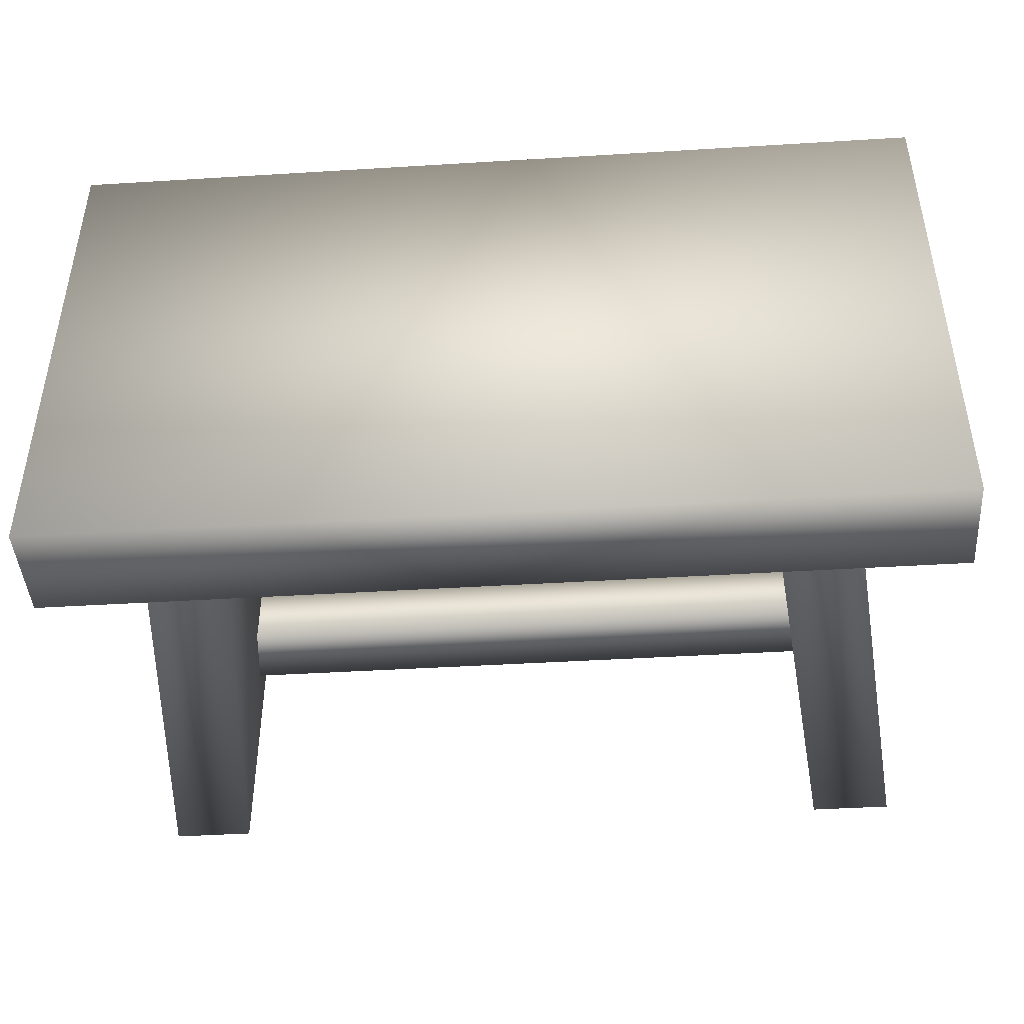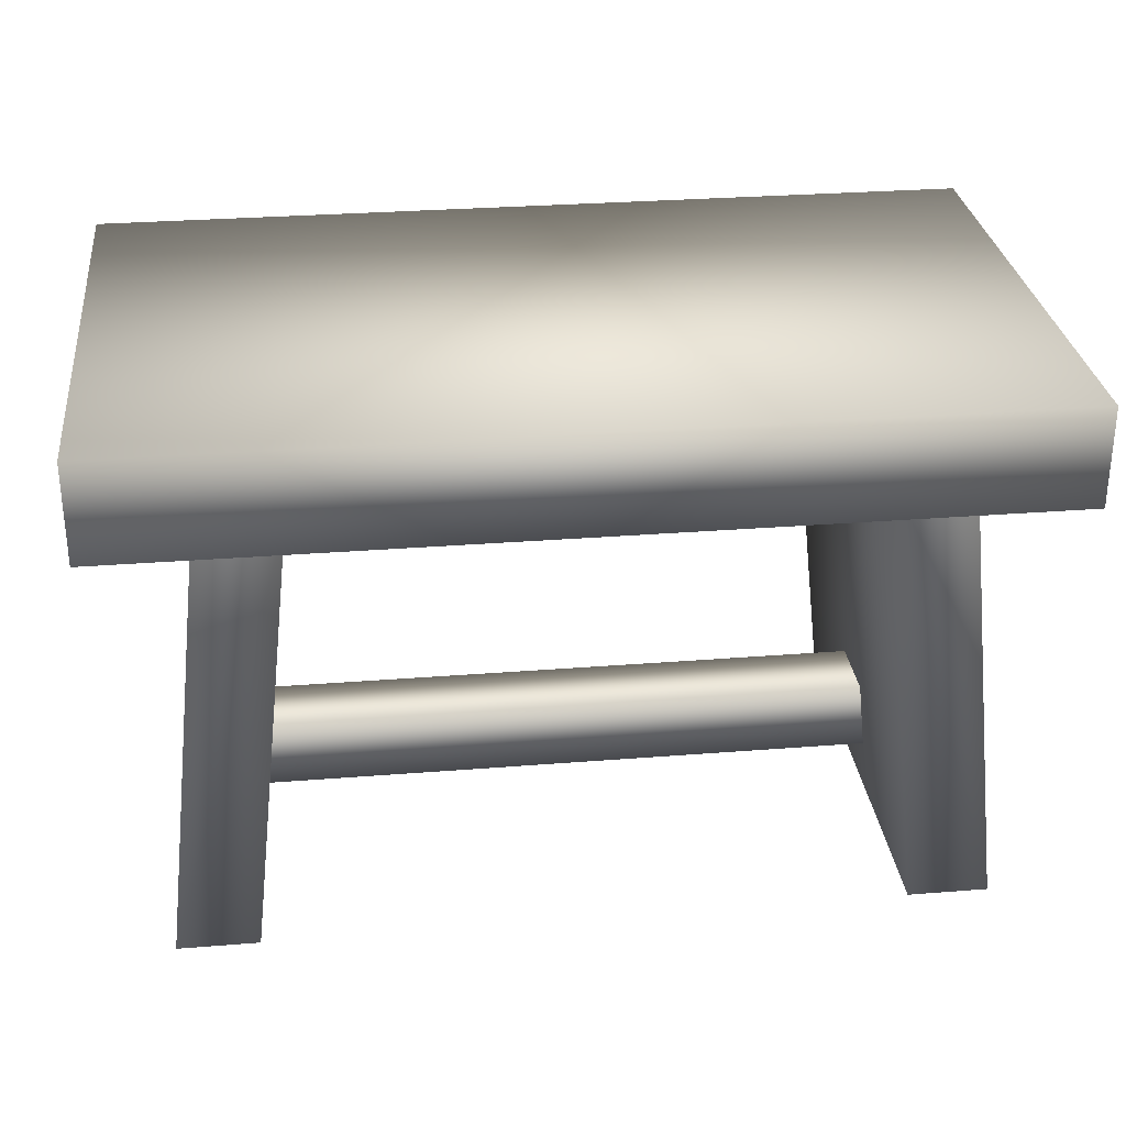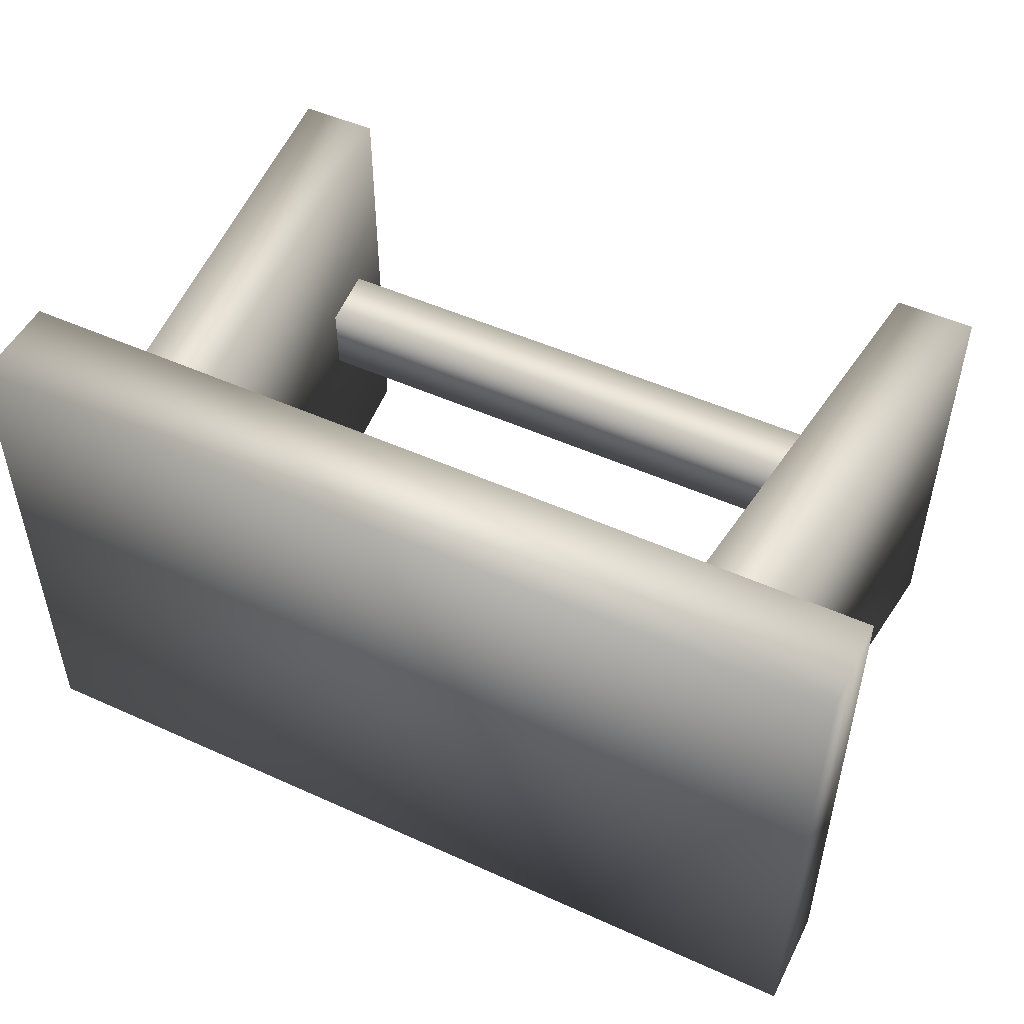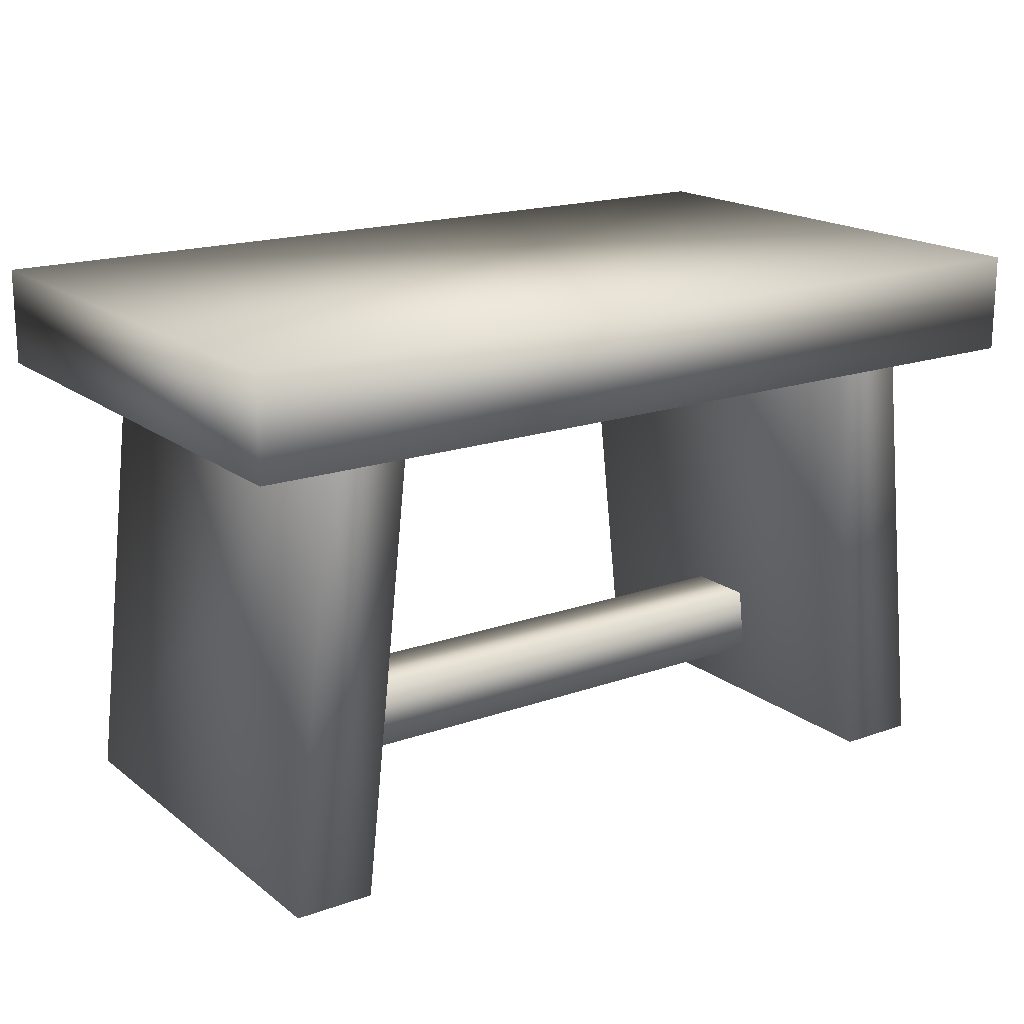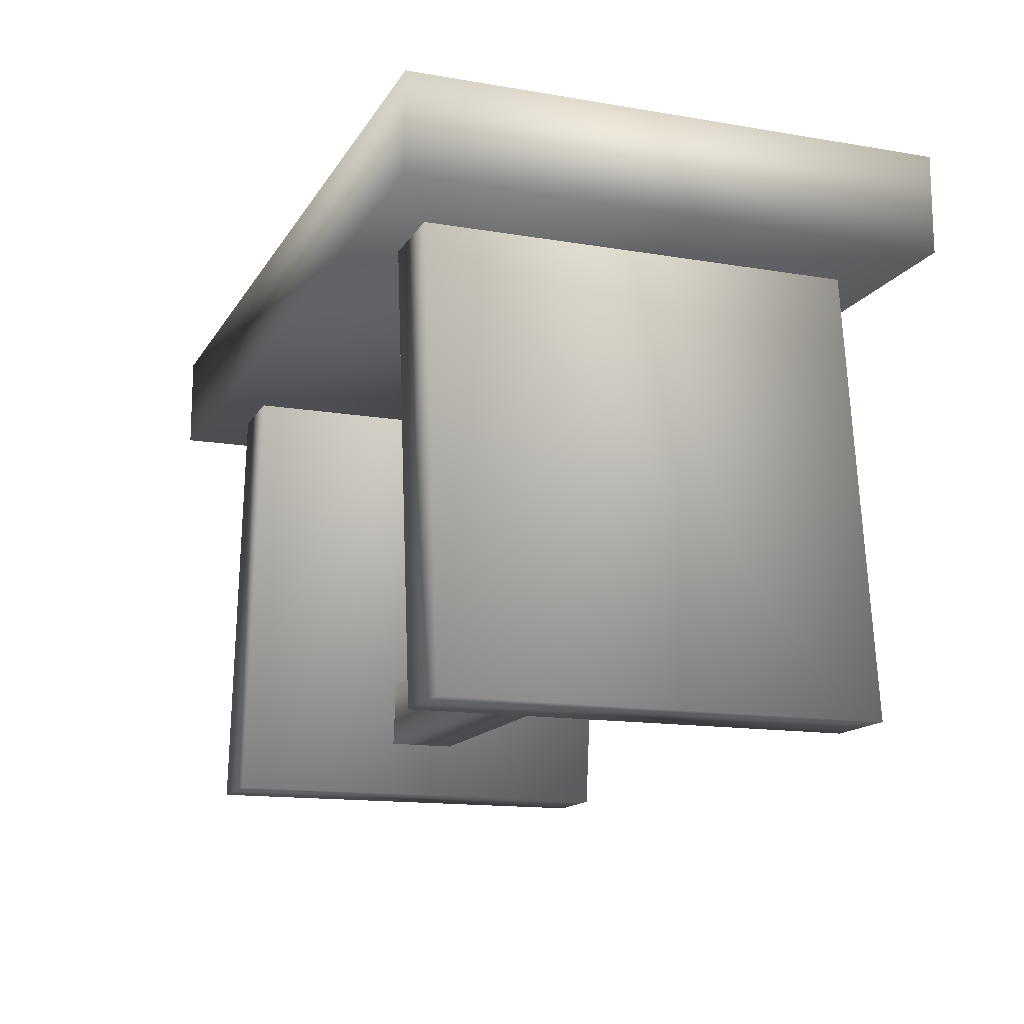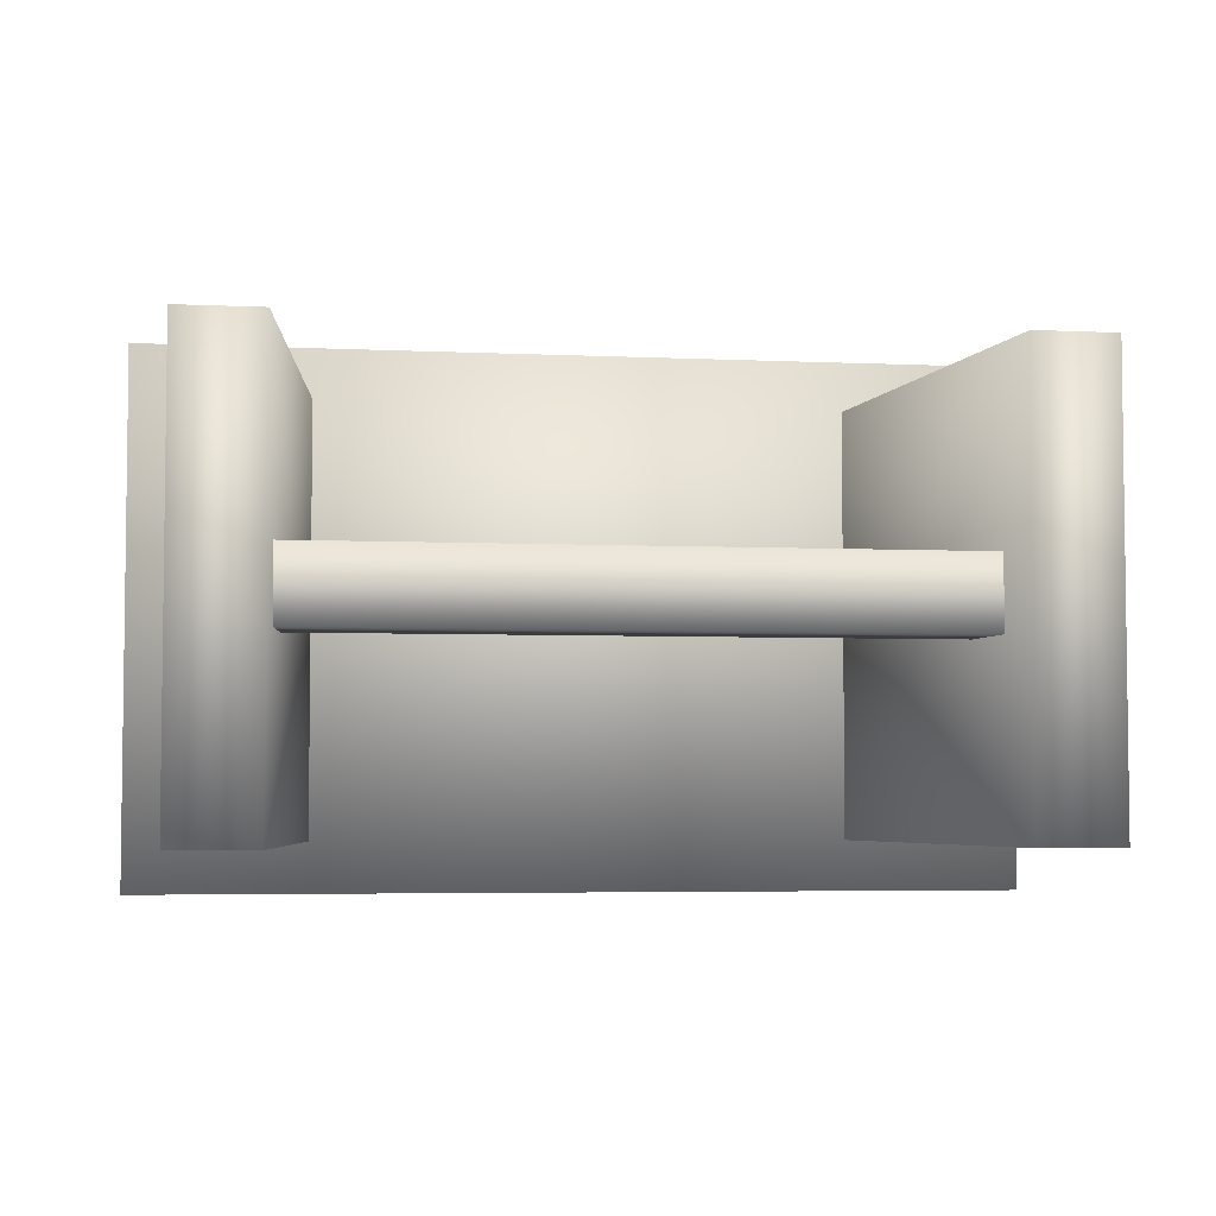
<metadata>
{"format":"obj","ext":"obj","renderer":"f3d","projection":"perspective","resolution":1024,"background":"white","views":[{"elev":-44.2,"azim":-175.9,"up":"+Z"},{"elev":29.5,"azim":173.3,"up":"+Y"},{"elev":50.1,"azim":-153.6,"up":"+Z"},{"elev":17.9,"azim":-34.7,"up":"+Y"},{"elev":-14.2,"azim":69.5,"up":"+Y"},{"elev":-4.5,"azim":-8.7,"up":"+Z"}]}
</metadata>
<code>
o chair_wood
v -0.6321 0.11 -0.072
v -0.6321 0.11 0.072
v -0.6165 0.25 -0.072
v -0.6165 0.25 0.072
v 0.6321 0.11 -0.072
v 0.6321 0.11 0.072
v 0.6165 0.25 -0.072
v 0.6165 0.25 0.072
v 0.539 0.9052 0.4374
v 0.701 0.9052 0.4374
v 0.539 0.9052 -0.4374
v 0.701 0.9052 -0.4374
v 0.639 -0.009 0.4374
v 0.801 -0.009 0.4374
v 0.639 -0.009 -0.4374
v 0.801 -0.009 -0.4374
v -0.539 0.9052 0.4374
v -0.701 0.9052 0.4374
v -0.539 0.9052 -0.4374
v -0.701 0.9052 -0.4374
v -0.639 -0.009 0.4374
v -0.801 -0.009 0.4374
v -0.639 -0.009 -0.4374
v -0.801 -0.009 -0.4374
v -0.9 0.9 0.54
v -0.9 1.1 0.54
v -0.9 0.9 -0.54
v -0.9 1.1 -0.54
v 0.9 0.9 0.54
v 0.9 1.1 0.54
v 0.9 0.9 -0.54
v 0.9 1.1 -0.54
f 3 4 8 7
f 5 6 2 1
f 3 7 5 1
f 8 4 2 6
f 11 12 16 15
f 15 16 14 13
f 13 14 10 9
f 11 15 13 9
f 16 12 10 14
f 19 23 24 20
f 23 21 22 24
f 21 17 18 22
f 19 17 21 23
f 24 22 18 20
f 25 26 28 27
f 27 28 32 31
f 31 32 30 29
f 29 30 26 25
f 27 31 29 25
f 32 28 26 30

</code>
